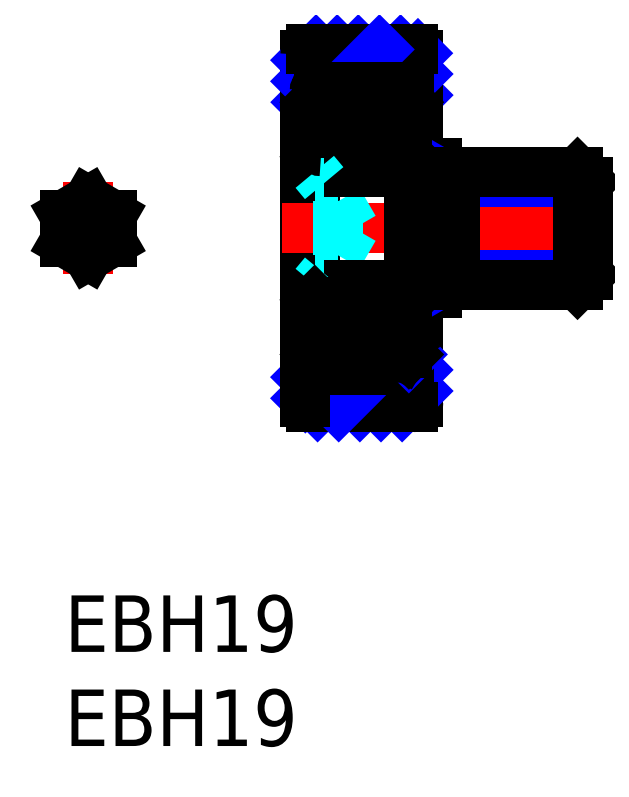
<metadata>
{"format":"dxf","ext":"dxf","renderer":"ezdxf+matplotlib","layout":"modelspace","background":"white","min_lineweight":24,"dpi":150}
</metadata>
<code>
0
SECTION
2
ENTITIES
0
INSERT
8
MSM_CONTINUOUS
2
*U3
10
0
20
0
30
0
0
INSERT
8
MSM_CONTINUOUS
2
*U4
10
0
20
0
30
0
0
LINE
8
MSM_CONTINUOUS
10
18.79
20
28.7
30
0
11
18.79
21
22.95
31
0
0
LINE
8
MSM_CENTER
10
15.79
20
23.02
30
0
11
15.79
21
26.48
31
0
0
LINE
8
MSM_CONTINUOUS
10
18.29
20
16.05
30
0
11
19.79
21
16.05
31
0
0
LINE
8
MSM_CONTINUOUS
10
18.29
20
22.95
30
0
11
19.79
21
22.95
31
0
0
LINE
8
MSM_NARROW
10
18.41
20
26.2
30
0
11
18.79
21
26.57
31
0
0
LINE
8
MSM_CONTINUOUS
10
18.29
20
26.2
30
0
11
18.79
21
26.2
31
0
0
LINE
8
MSM_CONTINUOUS
10
12.79
20
26.2
30
0
11
13.29
21
26.2
31
0
0
LINE
8
MSM_NARROW
10
12.8
20
26.2
30
0
11
13.29
21
26.69
31
0
0
LINE
8
MSM_CONTINUOUS
10
13.29
20
12.2
30
0
11
13.29
21
26.8
31
0
0
LINE
8
MSM_CENTER
10
14.05
20
24.75
30
0
11
17.52
21
24.75
31
0
0
LINE
8
MSM_CONTINUOUS
10
19.79
20
16.05
30
0
11
19.79
21
22.95
31
0
0
LINE
8
MSM_CONTINUOUS
10
18.29
20
12.8
30
0
11
18.79
21
12.8
31
0
0
LINE
8
MSM_CENTER
10
15.79
20
15.98
30
0
11
15.79
21
12.52
31
0
0
ARC
8
MSM_CONTINUOUS
10
18.49
20
10.3
30
0
40
0.3
50
270
51
0
0
LINE
8
MSM_CONTINUOUS
10
18.79
20
10.3
30
0
11
18.79
21
16.05
31
0
0
LINE
8
MSM_NARROW
10
15.68
20
10
30
0
11
17.68
21
12
31
0
0
LINE
8
MSM_NARROW
10
16.8
20
10
30
0
11
18.79
21
11.98
31
0
0
LINE
8
MSM_NARROW
10
17.93
20
10
30
0
11
18.79
21
10.86
31
0
0
LINE
8
MSM_CONTINUOUS
10
12.79
20
12.8
30
0
11
13.29
21
12.8
31
0
0
LINE
8
MSM_NARROW
10
12.79
20
11.59
30
0
11
13.3
21
12.11
31
0
0
ARC
8
MSM_CONTINUOUS
10
13.09
20
10.3
30
0
40
0.3
50
180
51
270
0
LINE
8
MSM_NARROW
10
12.79
20
10.47
30
0
11
14.31
21
12
31
0
0
LINE
8
MSM_NARROW
10
13.44
20
10
30
0
11
15.44
21
12
31
0
0
LINE
8
MSM_CONTINUOUS
10
13.09
20
10
30
0
11
18.49
21
10
31
0
0
LINE
8
MSM_NARROW
10
14.56
20
10
30
0
11
16.56
21
12
31
0
0
LINE
8
MSM_CONTINUOUS
10
12.79
20
10.3
30
0
11
12.79
21
28.7
31
0
0
LINE
8
MSM_CENTER
10
11.55
20
19.5
30
0
11
28.76
21
19.5
31
0
0
LINE
8
MSM_DASHED
10
13.29
20
20.94
30
0
11
14.54
21
20.94
31
0
0
LINE
8
MSM_DASHED
10
13.29
20
20.22
30
0
11
14.54
21
20.22
31
0
0
LINE
8
MSM_DASHED
10
13.29
20
18.78
30
0
11
14.54
21
18.78
31
0
0
LINE
8
MSM_DASHED
10
13.29
20
18.06
30
0
11
14.54
21
18.06
31
0
0
LINE
8
MSM_DASHED
10
14.54
20
20.94
30
0
11
14.54
21
18.06
31
0
0
LINE
8
MSM_DASHED
10
14.54
20
20.94
30
0
11
15.37
21
19.5
31
0
0
LINE
8
MSM_DASHED
10
14.54
20
18.06
30
0
11
15.37
21
19.5
31
0
0
LINE
8
MSM_NARROW
10
15.84
20
27
30
0
11
17.84
21
29
31
0
0
ARC
8
MSM_CONTINUOUS
10
18.49
20
28.7
30
0
40
0.3
50
0
51
90
0
LINE
8
MSM_NARROW
10
18.09
20
27
30
0
11
18.79
21
27.7
31
0
0
LINE
8
MSM_NARROW
10
16.97
20
27
30
0
11
18.77
21
28.8
31
0
0
LINE
8
MSM_NARROW
10
13.6
20
27
30
0
11
15.6
21
29
31
0
0
LINE
8
MSM_NARROW
10
12.79
20
27.31
30
0
11
14.48
21
29
31
0
0
LINE
8
MSM_NARROW
10
12.79
20
28.43
30
0
11
13.35
21
29
31
0
0
ARC
8
MSM_CONTINUOUS
10
13.09
20
28.7
30
0
40
0.3
50
90
51
180
0
LINE
8
MSM_CONTINUOUS
10
13.09
20
29
30
0
11
18.49
21
29
31
0
0
LINE
8
MSM_NARROW
10
14.72
20
27
30
0
11
16.72
21
29
31
0
0
ARC
8
MSM_CONTINUOUS
10
18.09
20
26.8
30
0
40
0.2
50
0
51
90
0
ARC
8
MSM_CONTINUOUS
10
18.09
20
22.7
30
0
40
0.2
50
270
51
0
0
ARC
8
MSM_CONTINUOUS
10
18.09
20
16.3
30
0
40
0.2
50
0
51
90
0
ARC
8
MSM_CONTINUOUS
10
18.09
20
12.2
30
0
40
0.2
50
270
51
0
0
LINE
8
MSM_CONTINUOUS
10
18.29
20
12.2
30
0
11
18.29
21
26.8
31
0
0
ARC
8
MSM_CONTINUOUS
10
13.49
20
26.8
30
0
40
0.2
50
90
51
180
0
LINE
8
MSM_CONTINUOUS
10
13.62
20
26.25
30
0
11
13.54
21
26.1
31
0
0
ARC
8
MSM_CONTINUOUS
10
13.84
20
26.03
30
0
40
0.1
50
0
51
167.1
0
LINE
8
MSM_CONTINUOUS
10
13.45
20
25.85
30
0
11
13.65
21
26.19
31
0
0
LINE
8
MSM_CONTINUOUS
10
13.6
20
25.81
30
0
11
13.74
21
26.05
31
0
0
ARC
8
MSM_CONTINUOUS
10
13.84
20
26.03
30
0
40
0.25
50
0
51
139.2
0
LINE
8
MSM_CONTINUOUS
10
13.94
20
25.6
30
0
11
13.44
21
25.31
31
0
0
LINE
8
MSM_CONTINUOUS
10
14.09
20
25.51
30
0
11
13.59
21
25.23
31
0
0
LINE
8
MSM_CONTINUOUS
10
13.59
20
25.62
30
0
11
13.44
21
25.56
31
0
0
LINE
8
MSM_CONTINUOUS
10
14.19
20
25.6
30
0
11
14.09
21
25.7
31
0
0
LINE
8
MSM_CONTINUOUS
10
13.94
20
26.03
30
0
11
13.94
21
25.6
31
0
0
LINE
8
MSM_CONTINUOUS
10
13.44
20
25.8
30
0
11
13.44
21
25.56
31
0
0
LINE
8
MSM_CONTINUOUS
10
13.59
20
25.76
30
0
11
13.59
21
25.62
31
0
0
LINE
8
MSM_CONTINUOUS
10
14.09
20
26.12
30
0
11
14.09
21
25.51
31
0
0
LINE
8
MSM_CONTINUOUS
10
13.39
20
26.1
30
0
11
13.29
21
26.2
31
0
0
LINE
8
MSM_CONTINUOUS
10
13.54
20
26.1
30
0
11
13.39
21
26.1
31
0
0
LINE
8
MSM_CONTINUOUS
10
14.95
20
25.6
30
0
11
14.19
21
25.6
31
0
0
LINE
8
MSM_CONTINUOUS
10
14.29
20
23.9
30
0
11
14.19
21
23.8
31
0
0
LINE
8
MSM_CONTINUOUS
10
13.84
20
23.75
30
0
11
13.59
21
23.75
31
0
0
LINE
8
MSM_CONTINUOUS
10
13.84
20
23.6
30
0
11
13.64
21
23.6
31
0
0
ARC
8
MSM_CONTINUOUS
10
14.09
20
23.5
30
0
40
0.1
50
270
51
0
0
LINE
8
MSM_CONTINUOUS
10
13.84
20
23.75
30
0
11
13.84
21
23.6
31
0
0
LINE
8
MSM_CONTINUOUS
10
14.19
20
23.8
30
0
11
14.19
21
23.5
31
0
0
LINE
8
MSM_CONTINUOUS
10
13.39
20
23.4
30
0
11
13.29
21
23.3
31
0
0
LINE
8
MSM_CONTINUOUS
10
14.09
20
23.4
30
0
11
13.39
21
23.4
31
0
0
ARC
8
MSM_CONTINUOUS
10
13.49
20
22.7
30
0
40
0.2
50
180
51
270
0
LINE
8
MSM_CONTINUOUS
10
14.95
20
23.9
30
0
11
14.29
21
23.9
31
0
0
LINE
8
MSM_CONTINUOUS
10
13.44
20
25.31
30
0
11
13.44
21
23.8
31
0
0
LINE
8
MSM_CONTINUOUS
10
13.59
20
25.23
30
0
11
13.59
21
23.75
31
0
0
CIRCLE
8
MSM_CONTINUOUS
10
15.79
20
24.75
30
0
40
1.191
0
ARC
8
MSM_CONTINUOUS
10
13.49
20
16.3
30
0
40
0.2
50
90
51
180
0
ARC
8
MSM_CONTINUOUS
10
13.49
20
12.2
30
0
40
0.2
50
180
51
270
0
LINE
8
MSM_CONTINUOUS
10
13.49
20
27
30
0
11
18.09
21
27
31
0
0
LINE
8
MSM_CONTINUOUS
10
13.29
20
16.5
30
0
11
18.29
21
16.5
31
0
0
LINE
8
MSM_CONTINUOUS
10
13.29
20
22.5
30
0
11
18.29
21
22.5
31
0
0
LINE
8
MSM_CONTINUOUS
10
13.49
20
12
30
0
11
18.09
21
12
31
0
0
LINE
8
MSM_NARROW
10
18.29
20
12.6
30
0
11
18.48
21
12.8
31
0
0
LINE
8
MSM_DASHED
10
13.29
20
17.1
30
0
11
13.79
21
17.1
31
0
0
LINE
8
MSM_DASHED
10
13.29
20
16.5
30
0
11
13.79
21
17.1
31
0
0
LINE
8
MSM_DASHED
10
13.79
20
21.9
30
0
11
13.29
21
22.5
31
0
0
LINE
8
MSM_DASHED
10
13.79
20
21.9
30
0
11
13.29
21
21.9
31
0
0
LINE
8
MSM_NARROW
10
19.79
20
16.5
30
0
11
20.72
21
17.04
31
0
0
LINE
8
MSM_NARROW
10
20.72
20
17.04
30
0
11
27.79
21
17.04
31
0
0
LINE
8
MSM_NARROW
10
20.72
20
21.96
30
0
11
27.79
21
21.96
31
0
0
LINE
8
MSM_NARROW
10
19.79
20
22.5
30
0
11
20.72
21
21.96
31
0
0
LINE
8
MSM_CONTINUOUS
10
27.24
20
16.5
30
0
11
27.24
21
22.5
31
0
0
LINE
8
MSM_CONTINUOUS
10
27.79
20
21.96
30
0
11
27.24
21
22.5
31
0
0
LINE
8
MSM_CONTINUOUS
10
27.79
20
17.04
30
0
11
27.24
21
16.5
31
0
0
LINE
8
MSM_CONTINUOUS
10
20.72
20
22.5
30
0
11
20.72
21
16.5
31
0
0
LINE
8
MSM_CONTINUOUS
10
19.79
20
16.5
30
0
11
27.24
21
16.5
31
0
0
LINE
8
MSM_CONTINUOUS
10
27.79
20
17.04
30
0
11
27.79
21
21.96
31
0
0
LINE
8
MSM_CONTINUOUS
10
19.79
20
22.5
30
0
11
27.24
21
22.5
31
0
0
ARC
8
MSM_CONTINUOUS
10
13.84
20
26.12
30
0
40
0.25
50
0
51
150
0
ARC
8
MSM_CONTINUOUS
10
13.64
20
23.8
30
0
40
0.2
50
180
51
270
0
ARC
8
MSM_CONTINUOUS
10
13.69
20
25.76
30
0
40
0.1
50
150
51
180
0
ARC
8
MSM_CONTINUOUS
10
13.54
20
25.8
30
0
40
0.1
50
150
51
180
0
LINE
8
MSM_CONTINUOUS
10
17.95
20
26.25
30
0
11
18.04
21
26.1
31
0
0
ARC
8
MSM_CONTINUOUS
10
17.74
20
26.03
30
0
40
0.1
50
12.86
51
180
0
LINE
8
MSM_CONTINUOUS
10
18.12
20
25.85
30
0
11
17.92
21
26.19
31
0
0
LINE
8
MSM_CONTINUOUS
10
17.64
20
25.6
30
0
11
18.14
21
25.31
31
0
0
LINE
8
MSM_CONTINUOUS
10
17.49
20
25.51
30
0
11
17.99
21
25.23
31
0
0
LINE
8
MSM_CONTINUOUS
10
17.99
20
25.62
30
0
11
18.14
21
25.56
31
0
0
LINE
8
MSM_CONTINUOUS
10
17.39
20
25.6
30
0
11
17.49
21
25.7
31
0
0
LINE
8
MSM_CONTINUOUS
10
17.64
20
26.03
30
0
11
17.64
21
25.6
31
0
0
LINE
8
MSM_CONTINUOUS
10
18.14
20
25.8
30
0
11
18.14
21
25.56
31
0
0
LINE
8
MSM_CONTINUOUS
10
17.99
20
25.76
30
0
11
17.99
21
25.62
31
0
0
LINE
8
MSM_CONTINUOUS
10
17.49
20
26.12
30
0
11
17.49
21
25.51
31
0
0
LINE
8
MSM_CONTINUOUS
10
18.04
20
26.1
30
0
11
18.19
21
26.1
31
0
0
LINE
8
MSM_CONTINUOUS
10
17.29
20
23.9
30
0
11
17.39
21
23.8
31
0
0
LINE
8
MSM_CONTINUOUS
10
17.74
20
23.75
30
0
11
17.99
21
23.75
31
0
0
LINE
8
MSM_CONTINUOUS
10
17.74
20
23.6
30
0
11
17.94
21
23.6
31
0
0
ARC
8
MSM_CONTINUOUS
10
17.49
20
23.5
30
0
40
0.1
50
180
51
270
0
LINE
8
MSM_CONTINUOUS
10
17.74
20
23.75
30
0
11
17.74
21
23.6
31
0
0
LINE
8
MSM_CONTINUOUS
10
17.39
20
23.8
30
0
11
17.39
21
23.5
31
0
0
LINE
8
MSM_CONTINUOUS
10
18.14
20
25.31
30
0
11
18.14
21
23.8
31
0
0
LINE
8
MSM_CONTINUOUS
10
17.99
20
25.23
30
0
11
17.99
21
23.75
31
0
0
ARC
8
MSM_CONTINUOUS
10
17.74
20
26.12
30
0
40
0.25
50
30
51
180
0
ARC
8
MSM_CONTINUOUS
10
17.94
20
23.8
30
0
40
0.2
50
270
51
360
0
LINE
8
MSM_CONTINUOUS
10
17.97
20
25.81
30
0
11
17.83
21
26.05
31
0
0
ARC
8
MSM_CONTINUOUS
10
17.89
20
25.76
30
0
40
0.1
50
0
51
30
0
ARC
8
MSM_CONTINUOUS
10
18.04
20
25.8
30
0
40
0.1
50
0
51
30
0
ARC
8
MSM_CONTINUOUS
10
17.74
20
26.03
30
0
40
0.25
50
40.81
51
180
0
LINE
8
MSM_CONTINUOUS
10
18.19
20
26.1
30
0
11
18.29
21
26.2
31
0
0
LINE
8
MSM_CONTINUOUS
10
16.62
20
25.6
30
0
11
17.39
21
25.6
31
0
0
LINE
8
MSM_CONTINUOUS
10
16.62
20
23.9
30
0
11
17.29
21
23.9
31
0
0
LINE
8
MSM_CONTINUOUS
10
18.19
20
23.4
30
0
11
18.29
21
23.3
31
0
0
LINE
8
MSM_CONTINUOUS
10
17.49
20
23.4
30
0
11
18.19
21
23.4
31
0
0
LINE
8
MSM_CENTER
10
1.25
20
21.94
30
0
11
1.25
21
17.06
31
0
0
LINE
8
MSM_CENTER
10
3.689
20
19.5
30
0
11
-1.189
21
19.5
31
0
0
LINE
8
MSM_CONTINUOUS
10
2.5
20
20.22
30
0
11
1.25
21
20.94
31
0
0
LINE
8
MSM_CONTINUOUS
10
1.25
20
20.94
30
0
11
0
21
20.22
31
0
0
LINE
8
MSM_CONTINUOUS
10
0
20
20.22
30
0
11
0
21
18.78
31
0
0
LINE
8
MSM_CONTINUOUS
10
2.5
20
18.78
30
0
11
2.5
21
20.22
31
0
0
LINE
8
MSM_CONTINUOUS
10
0
20
18.78
30
0
11
1.25
21
18.06
31
0
0
LINE
8
MSM_CONTINUOUS
10
1.25
20
18.06
30
0
11
2.5
21
18.78
31
0
0
LINE
8
MSM_CENTER
10
14.05
20
14.25
30
0
11
17.52
21
14.25
31
0
0
LINE
8
MSM_CONTINUOUS
10
13.62
20
12.75
30
0
11
13.54
21
12.9
31
0
0
ARC
8
MSM_CONTINUOUS
10
13.84
20
12.97
30
0
40
0.1
50
192.9
51
0
0
LINE
8
MSM_CONTINUOUS
10
13.45
20
13.15
30
0
11
13.65
21
12.81
31
0
0
LINE
8
MSM_CONTINUOUS
10
13.6
20
13.19
30
0
11
13.74
21
12.95
31
0
0
ARC
8
MSM_CONTINUOUS
10
13.84
20
12.97
30
0
40
0.25
50
220.8
51
0
0
LINE
8
MSM_CONTINUOUS
10
13.94
20
13.4
30
0
11
13.44
21
13.69
31
0
0
LINE
8
MSM_CONTINUOUS
10
14.09
20
13.49
30
0
11
13.59
21
13.77
31
0
0
LINE
8
MSM_CONTINUOUS
10
13.59
20
13.38
30
0
11
13.44
21
13.44
31
0
0
LINE
8
MSM_CONTINUOUS
10
14.19
20
13.4
30
0
11
14.09
21
13.3
31
0
0
LINE
8
MSM_CONTINUOUS
10
13.94
20
12.97
30
0
11
13.94
21
13.4
31
0
0
LINE
8
MSM_CONTINUOUS
10
13.44
20
13.2
30
0
11
13.44
21
13.44
31
0
0
LINE
8
MSM_CONTINUOUS
10
13.59
20
13.24
30
0
11
13.59
21
13.38
31
0
0
LINE
8
MSM_CONTINUOUS
10
14.09
20
12.88
30
0
11
14.09
21
13.49
31
0
0
LINE
8
MSM_CONTINUOUS
10
13.39
20
12.9
30
0
11
13.29
21
12.8
31
0
0
LINE
8
MSM_CONTINUOUS
10
13.54
20
12.9
30
0
11
13.39
21
12.9
31
0
0
LINE
8
MSM_CONTINUOUS
10
14.95
20
13.4
30
0
11
14.19
21
13.4
31
0
0
LINE
8
MSM_CONTINUOUS
10
14.29
20
15.1
30
0
11
14.19
21
15.2
31
0
0
LINE
8
MSM_CONTINUOUS
10
13.84
20
15.25
30
0
11
13.59
21
15.25
31
0
0
LINE
8
MSM_CONTINUOUS
10
13.84
20
15.4
30
0
11
13.64
21
15.4
31
0
0
ARC
8
MSM_CONTINUOUS
10
14.09
20
15.5
30
0
40
0.1
50
0
51
90
0
LINE
8
MSM_CONTINUOUS
10
13.84
20
15.25
30
0
11
13.84
21
15.4
31
0
0
LINE
8
MSM_CONTINUOUS
10
14.19
20
15.2
30
0
11
14.19
21
15.5
31
0
0
LINE
8
MSM_CONTINUOUS
10
13.39
20
15.6
30
0
11
13.29
21
15.7
31
0
0
LINE
8
MSM_CONTINUOUS
10
14.09
20
15.6
30
0
11
13.39
21
15.6
31
0
0
LINE
8
MSM_CONTINUOUS
10
14.95
20
15.1
30
0
11
14.29
21
15.1
31
0
0
LINE
8
MSM_CONTINUOUS
10
13.44
20
13.69
30
0
11
13.44
21
15.2
31
0
0
LINE
8
MSM_CONTINUOUS
10
13.59
20
13.77
30
0
11
13.59
21
15.25
31
0
0
CIRCLE
8
MSM_CONTINUOUS
10
15.79
20
14.25
30
0
40
1.191
0
ARC
8
MSM_CONTINUOUS
10
13.84
20
12.88
30
0
40
0.25
50
210
51
0
0
ARC
8
MSM_CONTINUOUS
10
13.64
20
15.2
30
0
40
0.2
50
90
51
180
0
ARC
8
MSM_CONTINUOUS
10
13.69
20
13.24
30
0
40
0.1
50
180
51
210
0
ARC
8
MSM_CONTINUOUS
10
13.54
20
13.2
30
0
40
0.1
50
180
51
210
0
LINE
8
MSM_CONTINUOUS
10
17.95
20
12.75
30
0
11
18.04
21
12.9
31
0
0
ARC
8
MSM_CONTINUOUS
10
17.74
20
12.97
30
0
40
0.1
50
180
51
347.1
0
LINE
8
MSM_CONTINUOUS
10
18.12
20
13.15
30
0
11
17.92
21
12.81
31
0
0
LINE
8
MSM_CONTINUOUS
10
17.64
20
13.4
30
0
11
18.14
21
13.69
31
0
0
LINE
8
MSM_CONTINUOUS
10
17.49
20
13.49
30
0
11
17.99
21
13.77
31
0
0
LINE
8
MSM_CONTINUOUS
10
17.99
20
13.38
30
0
11
18.14
21
13.44
31
0
0
LINE
8
MSM_CONTINUOUS
10
17.39
20
13.4
30
0
11
17.49
21
13.3
31
0
0
LINE
8
MSM_CONTINUOUS
10
17.64
20
12.97
30
0
11
17.64
21
13.4
31
0
0
LINE
8
MSM_CONTINUOUS
10
18.14
20
13.2
30
0
11
18.14
21
13.44
31
0
0
LINE
8
MSM_CONTINUOUS
10
17.99
20
13.24
30
0
11
17.99
21
13.38
31
0
0
LINE
8
MSM_CONTINUOUS
10
17.49
20
12.88
30
0
11
17.49
21
13.49
31
0
0
LINE
8
MSM_CONTINUOUS
10
18.04
20
12.9
30
0
11
18.19
21
12.9
31
0
0
LINE
8
MSM_CONTINUOUS
10
17.29
20
15.1
30
0
11
17.39
21
15.2
31
0
0
LINE
8
MSM_CONTINUOUS
10
17.74
20
15.25
30
0
11
17.99
21
15.25
31
0
0
LINE
8
MSM_CONTINUOUS
10
17.74
20
15.4
30
0
11
17.94
21
15.4
31
0
0
ARC
8
MSM_CONTINUOUS
10
17.49
20
15.5
30
0
40
0.1
50
90
51
180
0
LINE
8
MSM_CONTINUOUS
10
17.74
20
15.25
30
0
11
17.74
21
15.4
31
0
0
LINE
8
MSM_CONTINUOUS
10
17.39
20
15.2
30
0
11
17.39
21
15.5
31
0
0
LINE
8
MSM_CONTINUOUS
10
18.14
20
13.69
30
0
11
18.14
21
15.2
31
0
0
LINE
8
MSM_CONTINUOUS
10
17.99
20
13.77
30
0
11
17.99
21
15.25
31
0
0
ARC
8
MSM_CONTINUOUS
10
17.74
20
12.88
30
0
40
0.25
50
180
51
330
0
ARC
8
MSM_CONTINUOUS
10
17.94
20
15.2
30
0
40
0.2
50
1.181e-10
51
90
0
LINE
8
MSM_CONTINUOUS
10
17.97
20
13.19
30
0
11
17.83
21
12.95
31
0
0
ARC
8
MSM_CONTINUOUS
10
17.89
20
13.24
30
0
40
0.1
50
330
51
0
0
ARC
8
MSM_CONTINUOUS
10
18.04
20
13.2
30
0
40
0.1
50
330
51
0
0
ARC
8
MSM_CONTINUOUS
10
17.74
20
12.97
30
0
40
0.25
50
180
51
319.2
0
LINE
8
MSM_CONTINUOUS
10
18.19
20
12.9
30
0
11
18.29
21
12.8
31
0
0
LINE
8
MSM_CONTINUOUS
10
16.62
20
13.4
30
0
11
17.39
21
13.4
31
0
0
LINE
8
MSM_CONTINUOUS
10
16.62
20
15.1
30
0
11
17.29
21
15.1
31
0
0
LINE
8
MSM_CONTINUOUS
10
18.19
20
15.6
30
0
11
18.29
21
15.7
31
0
0
LINE
8
MSM_CONTINUOUS
10
17.49
20
15.6
30
0
11
18.19
21
15.6
31
0
0
ENDSEC
0
EOF

</code>
